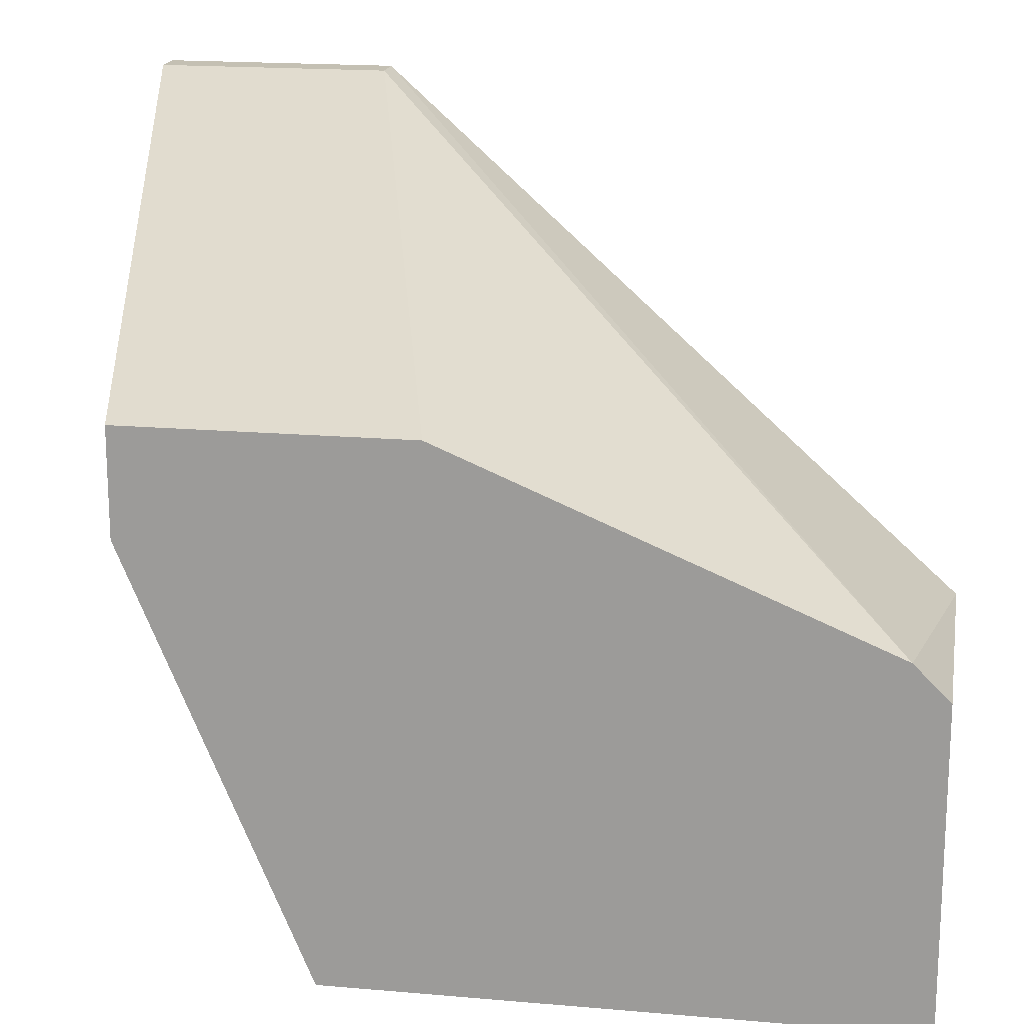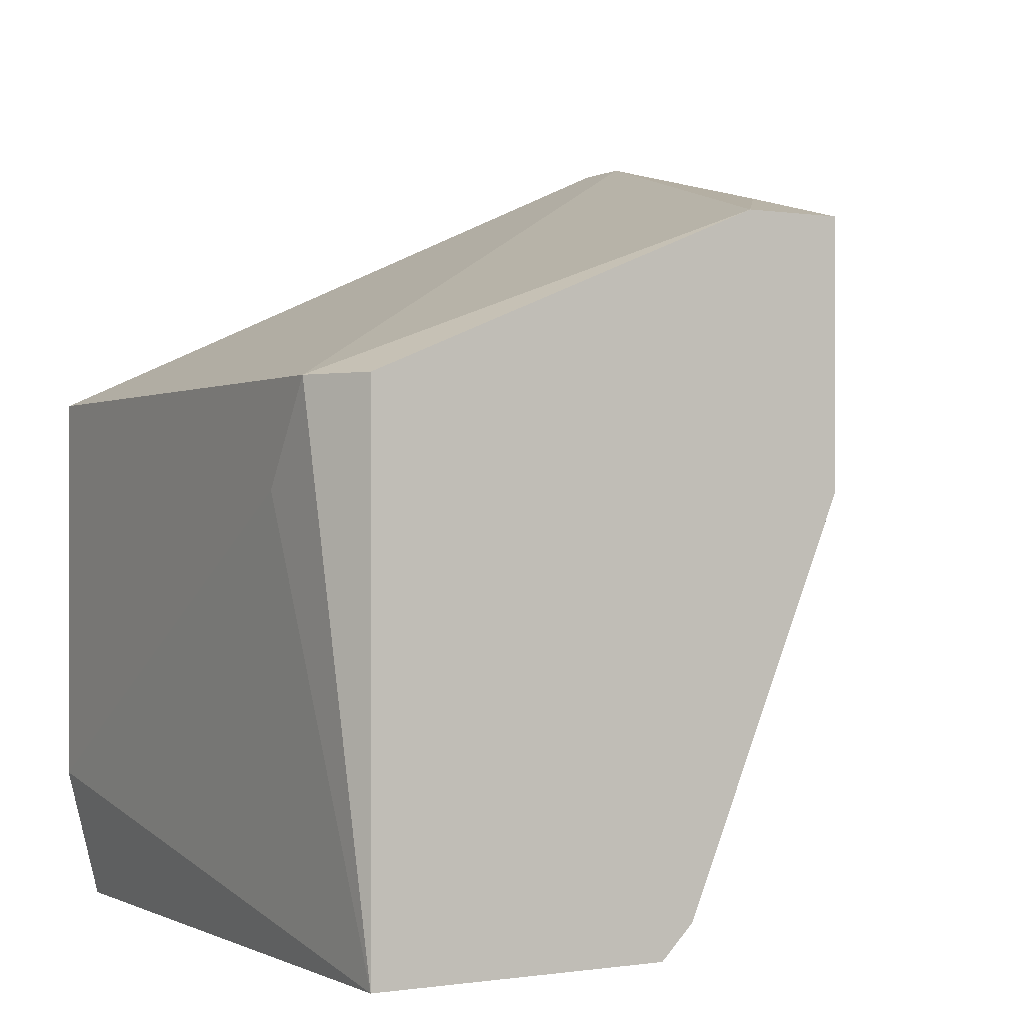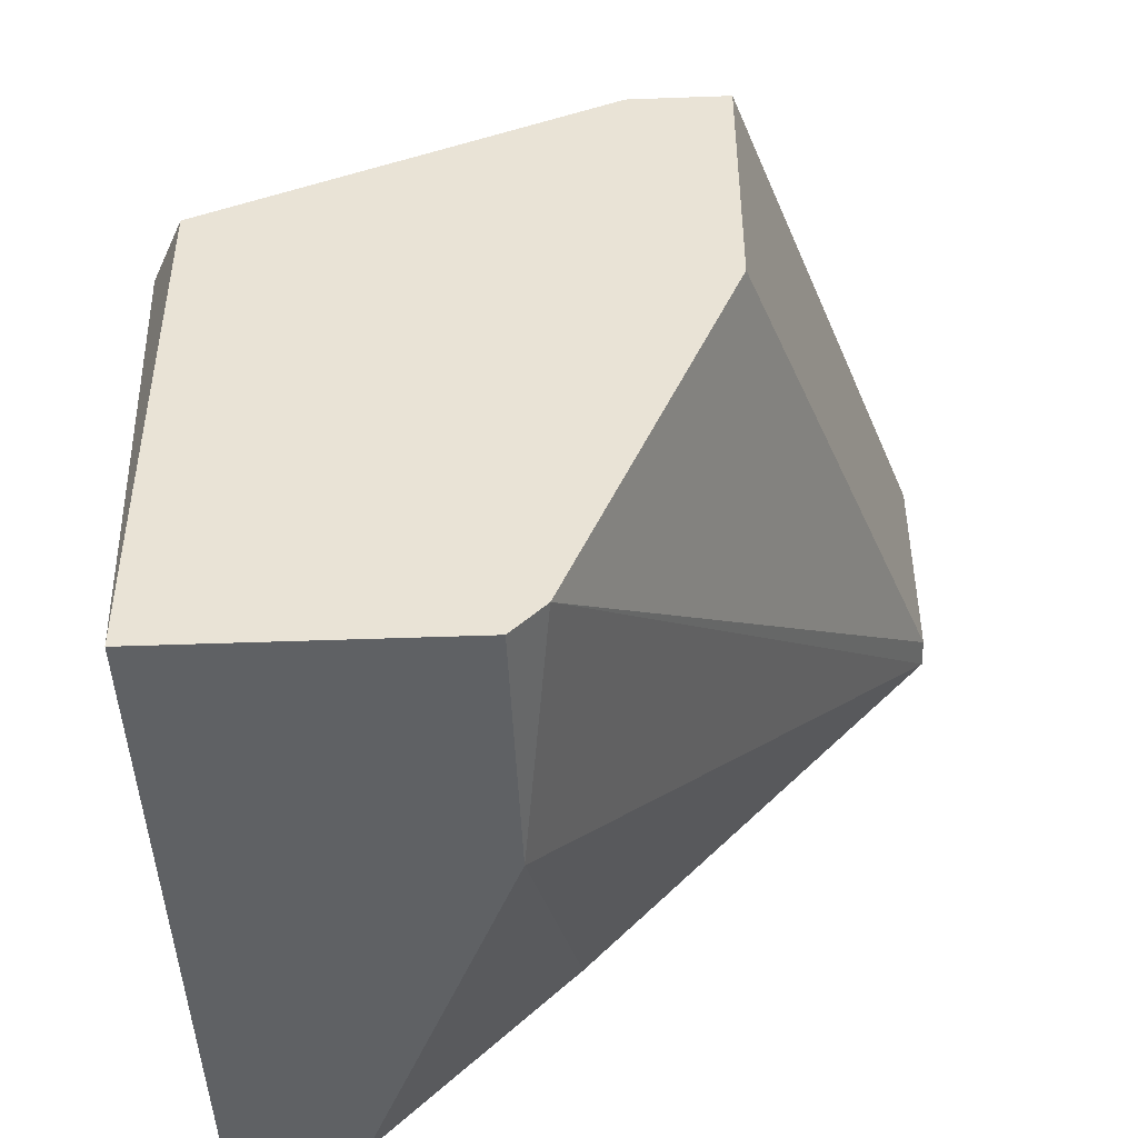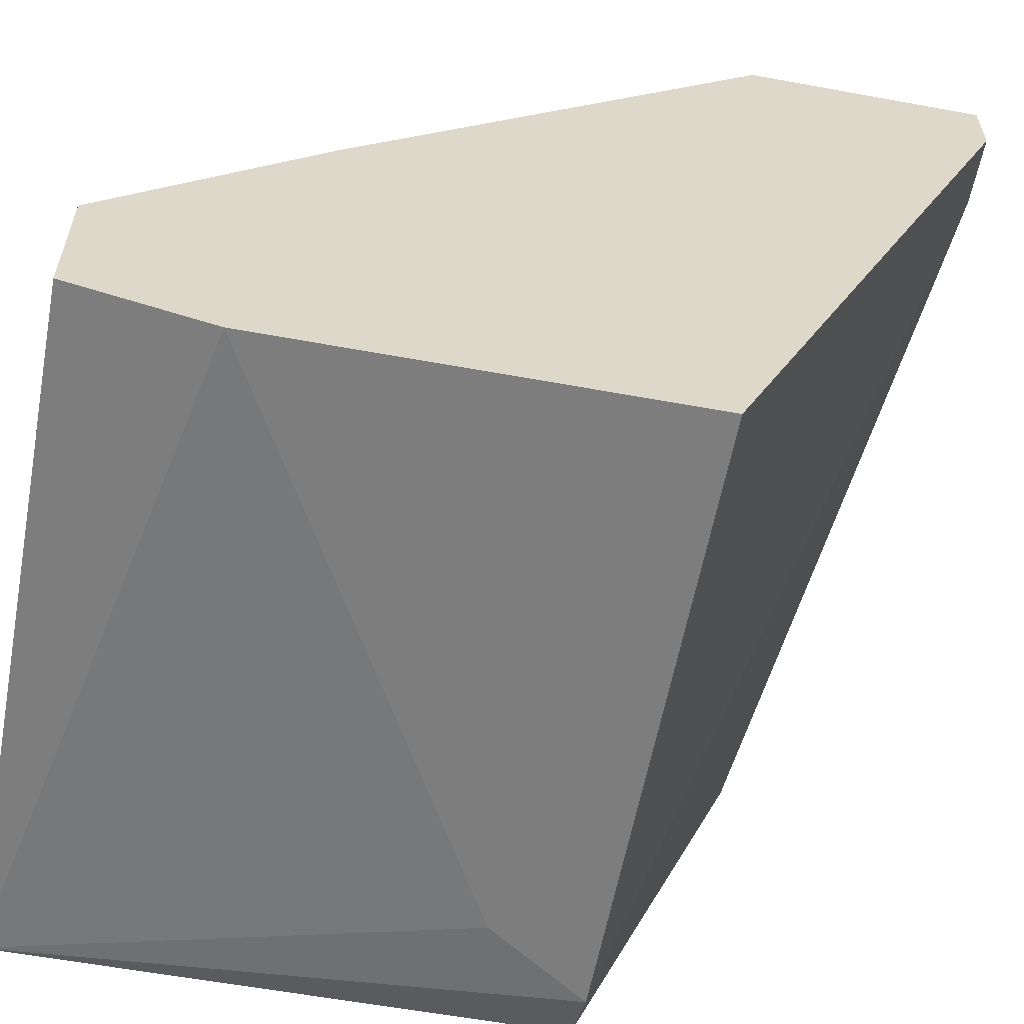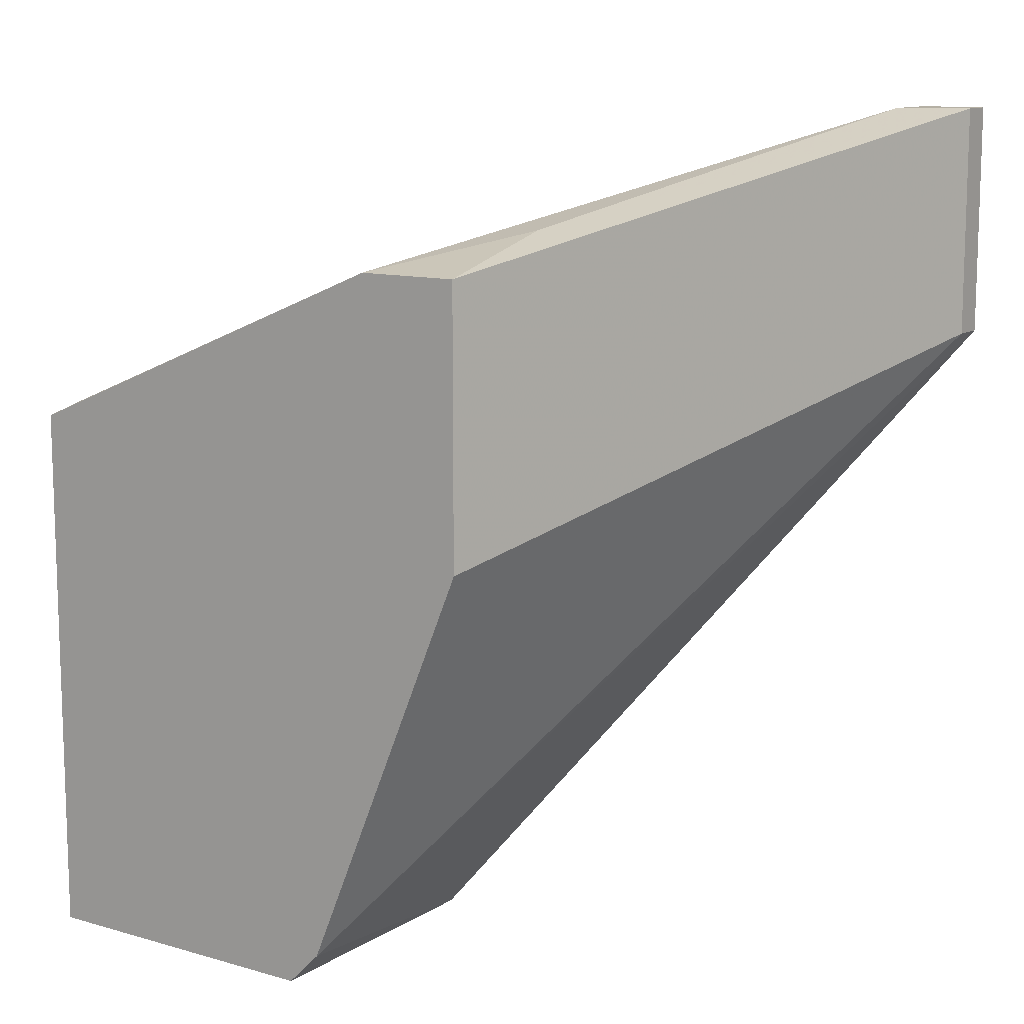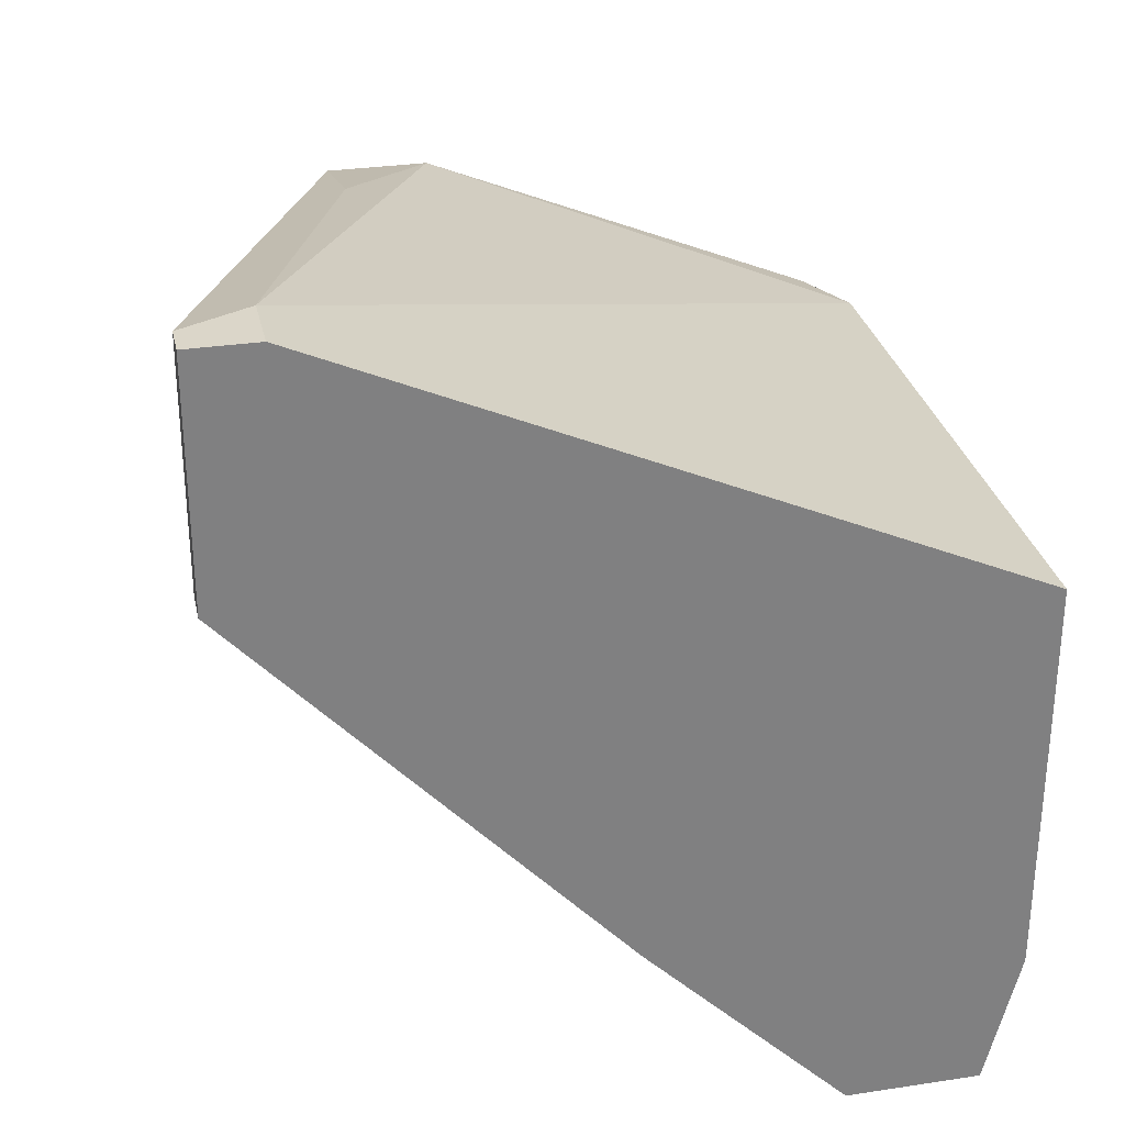
<metadata>
{"format":"obj","ext":"obj","renderer":"f3d","projection":"perspective","resolution":1024,"background":"white","views":[{"elev":18.0,"azim":99.7,"up":"+Y"},{"elev":-0.5,"azim":59.9,"up":"+Z"},{"elev":-46.2,"azim":92.4,"up":"+Z"},{"elev":-59.2,"azim":-100.7,"up":"+Y"},{"elev":11.6,"azim":124.6,"up":"+Z"},{"elev":30.1,"azim":-102.4,"up":"+Z"}]}
</metadata>
<code>
v -0.009367 -0.0131 0.01264
v -0.009367 0.00189 0.02107
v -0.02343 0.007515 0.02388
v -0.02343 0.007515 0.01732
v -0.005616 -0.002795 0.001388
v -0.005616 0.00189 0.01264
v -0.005616 0.00189 0.02013
v -0.005616 -0.003731 0.00045
v -0.005616 -0.01217 0.01545
v -0.005616 -0.01217 0.00045
v -0.005616 -0.000922 0.02013
v -0.01312 -0.003731 0.00045
v -0.02249 0.00564 0.02388
v -0.02436 0.00564 0.02388
v -0.02436 -0.002795 0.006074
v -0.02436 -0.0131 0.01545
v -0.02436 -0.0131 0.0042
v -0.02436 0.007515 0.02388
v -0.02436 0.007515 0.01732
v -0.02436 -0.01217 0.00045
v -0.02436 -0.008418 0.00045
v -0.007491 -0.0131 0.01545
f 10 22 1
f 20 17 18
f 18 17 16
f 17 22 16
f 20 18 19
f 17 20 10
f 20 8 10
f 10 8 6
f 8 20 21
f 20 19 21
f 10 6 7
f 8 21 12
f 16 22 13
f 22 10 9
f 10 7 9
f 9 7 11
f 7 2 11
f 2 13 11
f 13 22 11
f 22 9 11
f 6 8 5
f 8 12 5
f 12 19 5
f 19 18 4
f 7 6 4
f 5 19 4
f 6 5 4
f 21 19 15
f 19 12 15
f 12 21 15
f 2 7 3
f 13 2 3
f 18 13 3
f 4 18 3
f 7 4 3
f 18 16 14
f 13 18 14
f 16 13 14
f 22 17 1
f 17 10 1

</code>
